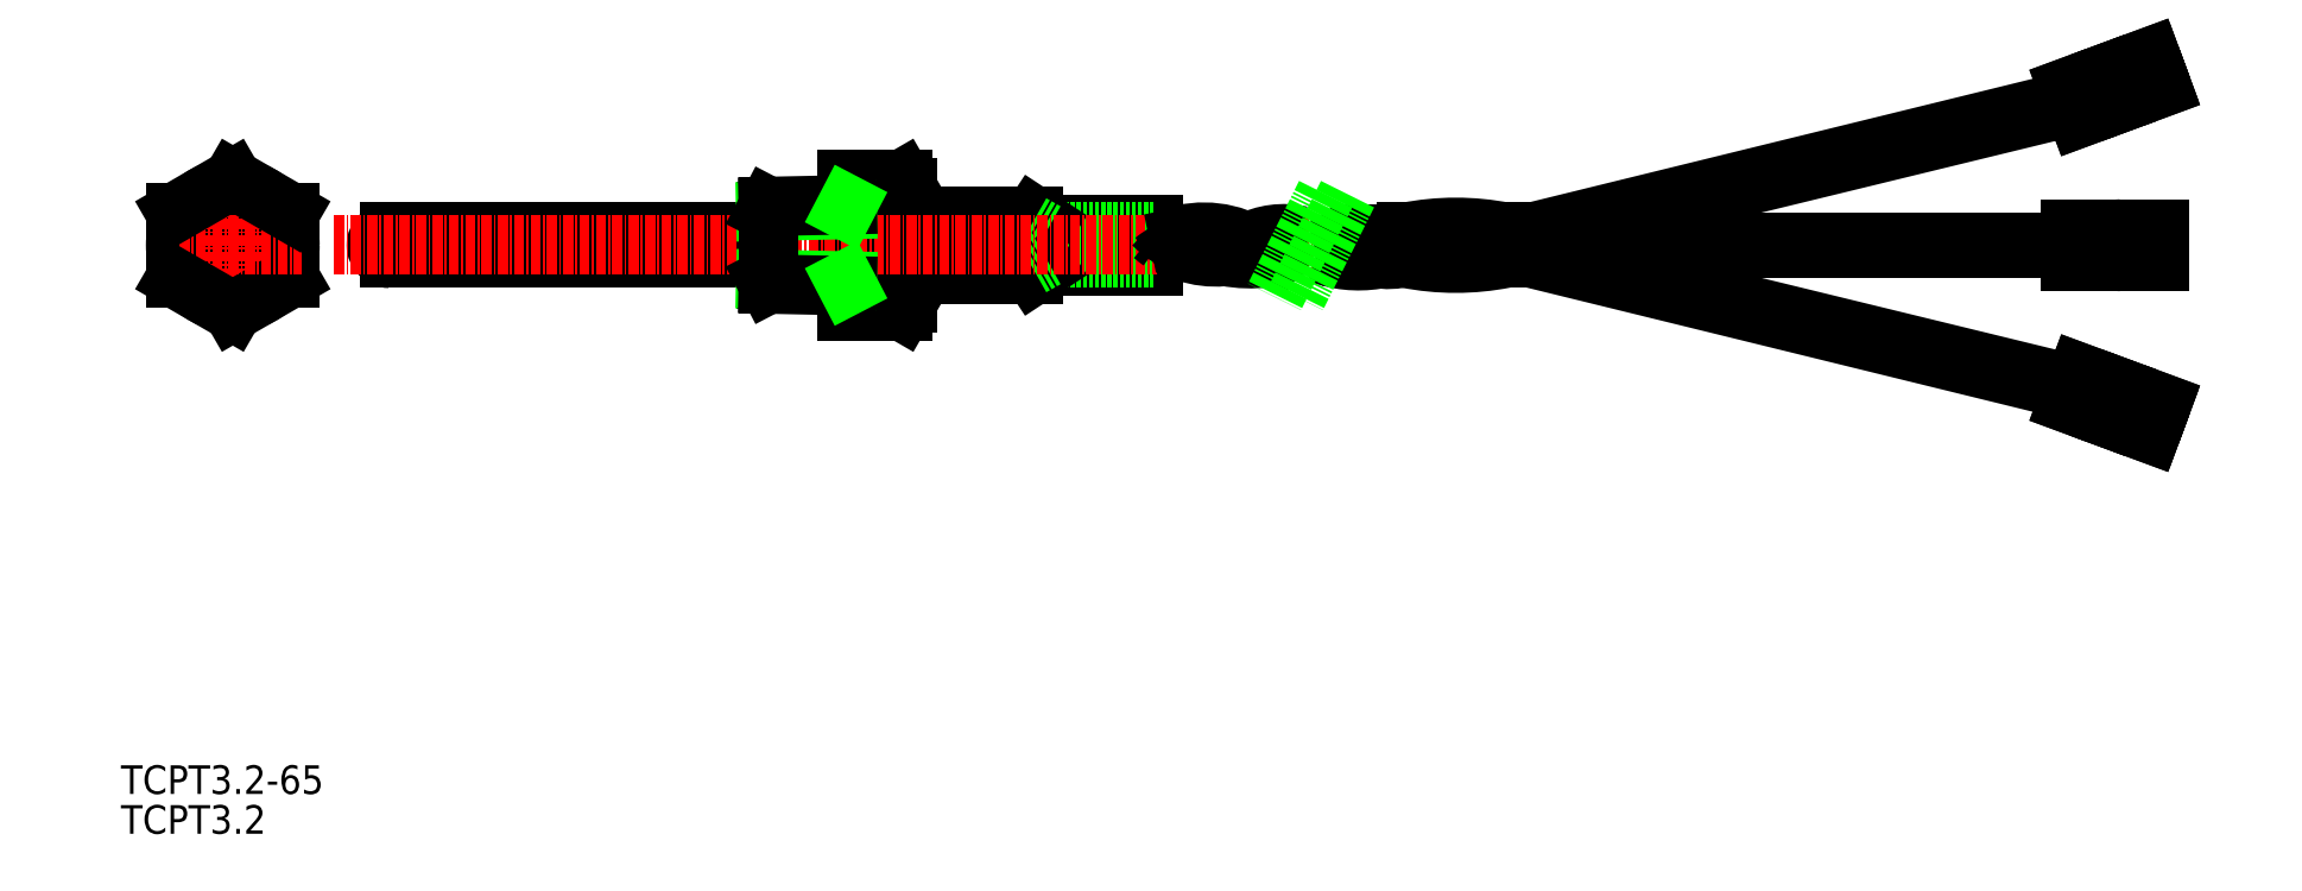
<metadata>
{"format":"dxf","ext":"dxf","renderer":"ezdxf+matplotlib","layout":"modelspace","background":"white","min_lineweight":24,"dpi":150}
</metadata>
<code>
0
SECTION
2
ENTITIES
0
TEXT
8
0
10
79.38
20
547.4
30
0
40
3.5
1
TCPT3.2-65
0
TEXT
8
0
10
79.38
20
542.5
30
0
40
3.5
1
TCPT3.2
0
LINE
8
0
10
112.2
20
616.1
30
0
11
158.3
21
616.1
31
0
0
LINE
8
0
10
175.6
20
617.1
30
0
11
177.6
21
617.1
31
0
0
LINE
8
0
10
177.6
20
617.1
30
0
11
190.8
21
617.1
31
0
0
LINE
8
0
10
192.6
20
617.1
30
0
11
205.6
21
617.1
31
0
0
LINE
8
0
10
112.2
20
612.9
30
0
11
158.3
21
612.9
31
0
0
LINE
8
0
10
175.6
20
611.9
30
0
11
177.6
21
611.9
31
0
0
LINE
8
0
10
177.6
20
611.9
30
0
11
190.8
21
611.9
31
0
0
LINE
8
0
10
192.6
20
611.9
30
0
11
205.6
21
611.9
31
0
0
LINE
8
0
10
177.6
20
610.9
30
0
11
191
21
610.9
31
0
0
ARC
8
0
10
112.2
20
614.5
30
0
40
1.6
50
90
51
270
0
LINE
8
0
10
158.3
20
616.1
30
0
11
158.3
21
612.9
31
0
0
LINE
8
0
10
175
20
622.6
30
0
11
168.3
21
622.6
31
0
0
LINE
8
0
10
175
20
618.6
30
0
11
168.3
21
618.6
31
0
0
LINE
8
0
10
175
20
610.5
30
0
11
168.3
21
610.5
31
0
0
LINE
8
0
10
175
20
606.4
30
0
11
168.3
21
606.4
31
0
0
CIRCLE
8
0
10
93.06
20
614.5
30
0
40
7
0
LINE
8
0
10
86.06
20
618.6
30
0
11
86.06
21
610.5
31
0
0
CIRCLE
8
0
10
93.06
20
614.5
30
0
40
3.723
0
LINE
8
0
10
100.1
20
610.5
30
0
11
100.1
21
618.6
31
0
0
LINE
8
0
10
175.6
20
621.5
30
0
11
175.6
21
607.5
31
0
0
LINE
8
0
10
205.6
20
617.1
30
0
11
205.6
21
611.9
31
0
0
ARC
8
0
10
162.2
20
614.5
30
0
40
13.38
50
342.4
51
17.59
0
LINE
8
CENTER
10
93.06
20
623.7
30
0
11
93.06
21
605.3
31
0
0
LINE
8
0
10
93.06
20
606.4
30
0
11
100.1
21
610.5
31
0
0
LINE
8
CENTER
10
84.54
20
614.5
30
0
11
101.5
21
614.5
31
0
0
LINE
8
0
10
86.06
20
610.5
30
0
11
93.06
21
606.4
31
0
0
LINE
8
0
10
89.56
20
608.5
30
0
11
89.56
21
608.5
31
0
0
LINE
8
0
10
87.81
20
609.5
30
0
11
87.81
21
609.5
31
0
0
ARC
8
0
10
172
20
620.6
30
0
40
3.579
50
325.6
51
34.38
0
LINE
8
0
10
175.6
20
621.5
30
0
11
175
21
622.6
31
0
0
LINE
8
0
10
100.1
20
618.6
30
0
11
93.06
21
622.6
31
0
0
LINE
8
0
10
93.06
20
622.6
30
0
11
86.06
21
618.6
31
0
0
LINE
8
0
10
175.6
20
607.5
30
0
11
175
21
606.4
31
0
0
ARC
8
0
10
172
20
608.5
30
0
40
3.579
50
325.6
51
34.38
0
LINE
8
0
10
168.3
20
622.6
30
0
11
168.3
21
606.4
31
0
0
LINE
8
0
10
177.6
20
618.1
30
0
11
191
21
618.1
31
0
0
LINE
8
0
10
177.6
20
618.1
30
0
11
177.6
21
610.9
31
0
0
LINE
8
0
10
192.6
20
616.1
30
0
11
205.6
21
616.1
31
0
0
LINE
8
0
10
192.6
20
612.9
30
0
11
205.6
21
612.9
31
0
0
LINE
8
0
10
192.6
20
617.1
30
0
11
191
21
618.1
31
0
0
LINE
8
0
10
192.6
20
616.1
30
0
11
190.8
21
617.1
31
0
0
LINE
8
0
10
192.6
20
611.9
30
0
11
191
21
610.9
31
0
0
LINE
8
0
10
192.6
20
612.9
30
0
11
190.8
21
611.9
31
0
0
POLYLINE
8
0
10
183.4
20
614.5
30
0
66
     1
70
     8
0
VERTEX
8
0
10
183.4
20
614.5
30
0
70
    32
0
VERTEX
8
0
10
183.4
20
614.5
30
0
70
    32
0
VERTEX
8
0
10
183.4
20
614.5
30
0
70
    32
0
VERTEX
8
0
10
183.4
20
614.5
30
0
70
    32
0
VERTEX
8
0
10
183.4
20
614.4
30
0
70
    32
0
VERTEX
8
0
10
183.4
20
614.4
30
0
70
    32
0
VERTEX
8
0
10
183.4
20
614.4
30
0
70
    32
0
VERTEX
8
0
10
183.5
20
614.4
30
0
70
    32
0
VERTEX
8
0
10
183.5
20
614.3
30
0
70
    32
0
VERTEX
8
0
10
183.5
20
614.3
30
0
70
    32
0
VERTEX
8
0
10
183.6
20
614.3
30
0
70
    32
0
VERTEX
8
0
10
183.6
20
614.3
30
0
70
    32
0
VERTEX
8
0
10
183.7
20
614.2
30
0
70
    32
0
VERTEX
8
0
10
183.7
20
614.2
30
0
70
    32
0
VERTEX
8
0
10
183.7
20
614.2
30
0
70
    32
0
VERTEX
8
0
10
183.8
20
614.2
30
0
70
    32
0
VERTEX
8
0
10
183.9
20
614.2
30
0
70
    32
0
VERTEX
8
0
10
183.9
20
614.1
30
0
70
    32
0
VERTEX
8
0
10
184
20
614.1
30
0
70
    32
0
VERTEX
8
0
10
184
20
614.1
30
0
70
    32
0
VERTEX
8
0
10
184.1
20
614.1
30
0
70
    32
0
VERTEX
8
0
10
184.2
20
614.1
30
0
70
    32
0
VERTEX
8
0
10
184.2
20
614.1
30
0
70
    32
0
VERTEX
8
0
10
184.3
20
614.1
30
0
70
    32
0
VERTEX
8
0
10
184.4
20
614
30
0
70
    32
0
VERTEX
8
0
10
184.5
20
614
30
0
70
    32
0
VERTEX
8
0
10
184.5
20
614
30
0
70
    32
0
VERTEX
8
0
10
184.6
20
614
30
0
70
    32
0
VERTEX
8
0
10
184.7
20
614
30
0
70
    32
0
VERTEX
8
0
10
184.8
20
614
30
0
70
    32
0
VERTEX
8
0
10
184.8
20
614
30
0
70
    32
0
VERTEX
8
0
10
184.9
20
614
30
0
70
    32
0
VERTEX
8
0
10
185
20
614
30
0
70
    32
0
VERTEX
8
0
10
185.1
20
614
30
0
70
    32
0
VERTEX
8
0
10
185.2
20
614
30
0
70
    32
0
VERTEX
8
0
10
185.2
20
614
30
0
70
    32
0
VERTEX
8
0
10
185.3
20
614
30
0
70
    32
0
VERTEX
8
0
10
185.4
20
614
30
0
70
    32
0
VERTEX
8
0
10
185.5
20
614
30
0
70
    32
0
VERTEX
8
0
10
185.6
20
614
30
0
70
    32
0
VERTEX
8
0
10
185.6
20
614
30
0
70
    32
0
VERTEX
8
0
10
185.7
20
614.1
30
0
70
    32
0
VERTEX
8
0
10
185.8
20
614.1
30
0
70
    32
0
VERTEX
8
0
10
185.8
20
614.1
30
0
70
    32
0
VERTEX
8
0
10
185.9
20
614.1
30
0
70
    32
0
VERTEX
8
0
10
186
20
614.1
30
0
70
    32
0
VERTEX
8
0
10
186
20
614.1
30
0
70
    32
0
VERTEX
8
0
10
186.1
20
614.1
30
0
70
    32
0
VERTEX
8
0
10
186.2
20
614.2
30
0
70
    32
0
VERTEX
8
0
10
186.2
20
614.2
30
0
70
    32
0
VERTEX
8
0
10
186.3
20
614.2
30
0
70
    32
0
VERTEX
8
0
10
186.3
20
614.2
30
0
70
    32
0
VERTEX
8
0
10
186.4
20
614.2
30
0
70
    32
0
VERTEX
8
0
10
186.4
20
614.3
30
0
70
    32
0
VERTEX
8
0
10
186.4
20
614.3
30
0
70
    32
0
VERTEX
8
0
10
186.5
20
614.3
30
0
70
    32
0
VERTEX
8
0
10
186.5
20
614.3
30
0
70
    32
0
VERTEX
8
0
10
186.5
20
614.4
30
0
70
    32
0
VERTEX
8
0
10
186.6
20
614.4
30
0
70
    32
0
VERTEX
8
0
10
186.6
20
614.4
30
0
70
    32
0
VERTEX
8
0
10
186.6
20
614.4
30
0
70
    32
0
VERTEX
8
0
10
186.6
20
614.5
30
0
70
    32
0
VERTEX
8
0
10
186.6
20
614.5
30
0
70
    32
0
VERTEX
8
0
10
186.6
20
614.5
30
0
70
    32
0
VERTEX
8
0
10
186.6
20
614.5
30
0
70
    32
0
VERTEX
8
0
10
186.6
20
614.6
30
0
70
    32
0
VERTEX
8
0
10
186.6
20
614.6
30
0
70
    32
0
VERTEX
8
0
10
186.6
20
614.6
30
0
70
    32
0
VERTEX
8
0
10
186.6
20
614.6
30
0
70
    32
0
VERTEX
8
0
10
186.6
20
614.7
30
0
70
    32
0
VERTEX
8
0
10
186.6
20
614.7
30
0
70
    32
0
VERTEX
8
0
10
186.5
20
614.7
30
0
70
    32
0
VERTEX
8
0
10
186.5
20
614.7
30
0
70
    32
0
VERTEX
8
0
10
186.5
20
614.8
30
0
70
    32
0
VERTEX
8
0
10
186.4
20
614.8
30
0
70
    32
0
VERTEX
8
0
10
186.4
20
614.8
30
0
70
    32
0
VERTEX
8
0
10
186.4
20
614.8
30
0
70
    32
0
VERTEX
8
0
10
186.3
20
614.8
30
0
70
    32
0
VERTEX
8
0
10
186.3
20
614.9
30
0
70
    32
0
VERTEX
8
0
10
186.2
20
614.9
30
0
70
    32
0
VERTEX
8
0
10
186.2
20
614.9
30
0
70
    32
0
VERTEX
8
0
10
186.1
20
614.9
30
0
70
    32
0
VERTEX
8
0
10
186
20
614.9
30
0
70
    32
0
VERTEX
8
0
10
186
20
615
30
0
70
    32
0
VERTEX
8
0
10
185.9
20
615
30
0
70
    32
0
VERTEX
8
0
10
185.8
20
615
30
0
70
    32
0
VERTEX
8
0
10
185.8
20
615
30
0
70
    32
0
VERTEX
8
0
10
185.7
20
615
30
0
70
    32
0
VERTEX
8
0
10
185.6
20
615
30
0
70
    32
0
VERTEX
8
0
10
185.6
20
615
30
0
70
    32
0
VERTEX
8
0
10
185.5
20
615
30
0
70
    32
0
VERTEX
8
0
10
185.4
20
615
30
0
70
    32
0
VERTEX
8
0
10
185.3
20
615
30
0
70
    32
0
VERTEX
8
0
10
185.2
20
615.1
30
0
70
    32
0
VERTEX
8
0
10
185.2
20
615.1
30
0
70
    32
0
VERTEX
8
0
10
185.1
20
615.1
30
0
70
    32
0
VERTEX
8
0
10
185
20
615.1
30
0
70
    32
0
VERTEX
8
0
10
184.9
20
615.1
30
0
70
    32
0
VERTEX
8
0
10
184.8
20
615.1
30
0
70
    32
0
VERTEX
8
0
10
184.8
20
615.1
30
0
70
    32
0
VERTEX
8
0
10
184.7
20
615
30
0
70
    32
0
VERTEX
8
0
10
184.6
20
615
30
0
70
    32
0
VERTEX
8
0
10
184.5
20
615
30
0
70
    32
0
VERTEX
8
0
10
184.5
20
615
30
0
70
    32
0
VERTEX
8
0
10
184.4
20
615
30
0
70
    32
0
VERTEX
8
0
10
184.3
20
615
30
0
70
    32
0
VERTEX
8
0
10
184.2
20
615
30
0
70
    32
0
VERTEX
8
0
10
184.2
20
615
30
0
70
    32
0
VERTEX
8
0
10
184.1
20
615
30
0
70
    32
0
VERTEX
8
0
10
184
20
615
30
0
70
    32
0
VERTEX
8
0
10
184
20
614.9
30
0
70
    32
0
VERTEX
8
0
10
183.9
20
614.9
30
0
70
    32
0
VERTEX
8
0
10
183.9
20
614.9
30
0
70
    32
0
VERTEX
8
0
10
183.8
20
614.9
30
0
70
    32
0
VERTEX
8
0
10
183.7
20
614.9
30
0
70
    32
0
VERTEX
8
0
10
183.7
20
614.8
30
0
70
    32
0
VERTEX
8
0
10
183.7
20
614.8
30
0
70
    32
0
VERTEX
8
0
10
183.6
20
614.8
30
0
70
    32
0
VERTEX
8
0
10
183.6
20
614.8
30
0
70
    32
0
VERTEX
8
0
10
183.5
20
614.8
30
0
70
    32
0
VERTEX
8
0
10
183.5
20
614.7
30
0
70
    32
0
VERTEX
8
0
10
183.5
20
614.7
30
0
70
    32
0
VERTEX
8
0
10
183.4
20
614.7
30
0
70
    32
0
VERTEX
8
0
10
183.4
20
614.7
30
0
70
    32
0
VERTEX
8
0
10
183.4
20
614.6
30
0
70
    32
0
VERTEX
8
0
10
183.4
20
614.6
30
0
70
    32
0
VERTEX
8
0
10
183.4
20
614.6
30
0
70
    32
0
VERTEX
8
0
10
183.4
20
614.6
30
0
70
    32
0
VERTEX
8
0
10
183.4
20
614.5
30
0
70
    32
0
SEQEND
8
0
0
LINE
8
CENTER
10
105.5
20
614.5
30
0
11
331.6
21
614.5
31
0
0
ARC
8
0
10
211.4
20
602.3
30
0
40
12.94
50
69.93
51
89.94
0
ARC
8
0
10
211.9
20
604
30
0
40
12.08
50
63.62
51
115.3
0
ARC
8
0
10
213.3
20
624.5
30
0
40
11.45
50
245.4
51
292.2
0
ARC
8
0
10
213.3
20
624.8
30
0
40
10.71
50
263
51
291.6
0
ARC
8
0
10
222.4
20
603.9
30
0
40
11.08
50
92.6
51
115.3
0
ARC
8
0
10
221.7
20
606.3
30
0
40
9.635
50
77.29
51
117.5
0
ARC
8
0
10
222.5
20
627.2
30
0
40
14.51
50
248.1
51
270.8
0
ARC
8
0
10
222.5
20
627.2
30
0
40
14.51
50
282.1
51
286.2
0
ARC
8
0
10
222.5
20
627.2
30
0
40
13.51
50
252.7
51
273
0
ARC
8
0
10
232.7
20
602.6
30
0
40
12.38
50
75.29
51
112.7
0
ARC
8
0
10
232.6
20
602.2
30
0
40
13.68
50
73.03
51
117.1
0
ARC
8
0
10
230.8
20
626.4
30
0
40
13.78
50
249
51
279.1
0
ARC
8
0
10
230.8
20
626.4
30
0
40
12.78
50
249.4
51
270.8
0
ARC
8
0
10
230.8
20
626.4
30
0
40
12.78
50
280.1
51
297.2
0
LINE
8
CENTER
10
318.2
20
632
30
0
11
329.1
21
636
31
0
0
ARC
8
0
10
327.1
20
634.7
30
0
40
1
50
200.3
51
290.3
0
ARC
8
0
10
326.8
20
635.7
30
0
40
1
50
110.3
51
200.3
0
LINE
8
0
10
329.1
20
633.8
30
0
11
328.9
21
634.3
31
0
0
LINE
8
0
10
328.9
20
634.3
30
0
11
327.5
21
633.8
31
0
0
LINE
8
0
10
326.2
20
634.4
30
0
11
325.9
21
635.3
31
0
0
LINE
8
0
10
327.9
20
637.1
30
0
11
326.5
21
636.6
31
0
0
LINE
8
0
10
327.7
20
637.6
30
0
11
327.9
21
637.1
31
0
0
ARC
8
0
10
324.6
20
632.7
30
0
40
0.5
50
200.3
51
290.3
0
LINE
8
0
10
324.1
20
632.7
30
0
11
324.1
21
632.5
31
0
0
LINE
8
0
10
323.4
20
632.9
30
0
11
323.4
21
633
31
0
0
ARC
8
0
10
323.6
20
632.5
30
0
40
0.5
50
20.29
51
110.3
0
ARC
8
0
10
322.7
20
635.1
30
0
40
0.5
50
290.3
51
20.29
0
ARC
8
0
10
323.6
20
635.5
30
0
40
0.5
50
110.3
51
200.3
0
LINE
8
0
10
324.8
20
632.3
30
0
11
329.1
21
633.8
31
0
0
LINE
8
0
10
323.1
20
635.2
30
0
11
323.1
21
635.4
31
0
0
LINE
8
0
10
323.4
20
636
30
0
11
327.7
21
637.6
31
0
0
LINE
8
0
10
322.8
20
634.6
30
0
11
322.8
21
634.6
31
0
0
LINE
8
0
10
322.4
20
635.6
30
0
11
323.8
21
631.9
31
0
0
LINE
8
0
10
318.2
20
632
30
0
11
318.9
21
630.1
31
0
0
LINE
8
0
10
318.9
20
630.1
30
0
11
323.8
21
631.9
31
0
0
LINE
8
0
10
317.5
20
633.8
30
0
11
322.4
21
635.6
31
0
0
LINE
8
0
10
318.2
20
632
30
0
11
317.5
21
633.8
31
0
0
LINE
8
0
10
318.1
20
632.3
30
0
11
318.4
21
631.6
31
0
0
LINE
8
0
10
318.1
20
596.7
30
0
11
318.4
21
597.5
31
0
0
LINE
8
0
10
318.2
20
597.1
30
0
11
317.5
21
595.2
31
0
0
LINE
8
0
10
318.9
20
599
30
0
11
323.8
21
597.2
31
0
0
LINE
8
0
10
318.2
20
597.1
30
0
11
318.9
21
599
31
0
0
LINE
8
0
10
324.8
20
596.8
30
0
11
329.1
21
595.2
31
0
0
LINE
8
0
10
322.8
20
594.5
30
0
11
322.8
21
594.5
31
0
0
ARC
8
0
10
322.7
20
594
30
0
40
0.5
50
339.7
51
69.71
0
LINE
8
0
10
324.1
20
596.4
30
0
11
324.1
21
596.5
31
0
0
ARC
8
0
10
323.6
20
596.6
30
0
40
0.5
50
249.7
51
339.7
0
ARC
8
0
10
324.6
20
596.3
30
0
40
0.5
50
69.71
51
159.7
0
LINE
8
0
10
329.1
20
595.2
30
0
11
328.9
21
594.7
31
0
0
ARC
8
0
10
327.1
20
594.3
30
0
40
1
50
69.71
51
159.7
0
LINE
8
0
10
328.9
20
594.7
30
0
11
327.5
21
595.3
31
0
0
LINE
8
0
10
323.4
20
596.1
30
0
11
323.4
21
596.1
31
0
0
ARC
8
0
10
323.6
20
593.5
30
0
40
0.5
50
159.7
51
249.7
0
LINE
8
0
10
323.4
20
593.1
30
0
11
327.7
21
591.5
31
0
0
LINE
8
0
10
327.7
20
591.5
30
0
11
327.9
21
591.9
31
0
0
ARC
8
0
10
326.8
20
593.4
30
0
40
1
50
159.7
51
249.7
0
LINE
8
0
10
327.9
20
591.9
30
0
11
326.5
21
592.5
31
0
0
LINE
8
CENTER
10
318.2
20
597.1
30
0
11
329.1
21
593.1
31
0
0
LINE
8
0
10
317.5
20
595.2
30
0
11
322.4
21
593.4
31
0
0
LINE
8
0
10
322.4
20
593.4
30
0
11
323.8
21
597.2
31
0
0
LINE
8
0
10
323.1
20
593.8
30
0
11
323.1
21
593.7
31
0
0
LINE
8
0
10
326.2
20
594.7
30
0
11
325.9
21
593.7
31
0
0
ARC
8
0
10
242.7
20
585.6
30
0
40
31.1
50
78.77
51
101.2
0
ARC
8
0
10
242.7
20
643.4
30
0
40
31.1
50
258.8
51
281.2
0
LINE
8
0
10
236.6
20
612.9
30
0
11
236.6
21
616.1
31
0
0
LINE
8
0
10
248.7
20
616.1
30
0
11
248.7
21
612.9
31
0
0
LINE
8
0
10
250
20
614.1
30
0
11
318.4
21
597.5
31
0
0
LINE
8
0
10
248.7
20
613.7
30
0
11
318.1
21
596.7
31
0
0
LINE
8
0
10
250
20
614.9
30
0
11
318.4
21
631.6
31
0
0
LINE
8
0
10
248.7
20
615.3
30
0
11
318.1
21
632.3
31
0
0
LINE
8
0
10
317.9
20
616.5
30
0
11
323.1
21
616.5
31
0
0
LINE
8
0
10
317.9
20
612.5
30
0
11
323.1
21
612.5
31
0
0
LINE
8
0
10
323.1
20
616.5
30
0
11
323.1
21
612.5
31
0
0
LINE
8
0
10
323.1
20
615.4
30
0
11
323.1
21
615.4
31
0
0
LINE
8
0
10
324.1
20
616.5
30
0
11
328.7
21
616.5
31
0
0
LINE
8
0
10
323.6
20
615.9
30
0
11
323.6
21
616
31
0
0
LINE
8
0
10
324.1
20
612.5
30
0
11
328.7
21
612.5
31
0
0
ARC
8
0
10
324.1
20
616
30
0
40
0.5
50
90
51
180
0
ARC
8
0
10
323.1
20
615.9
30
0
40
0.5
50
270
51
0
0
ARC
8
0
10
323.1
20
613.2
30
0
40
0.5
50
0
51
90
0
LINE
8
0
10
323.1
20
613.7
30
0
11
323.1
21
613.7
31
0
0
LINE
8
0
10
323.6
20
613.2
30
0
11
323.6
21
613
31
0
0
ARC
8
0
10
324.1
20
613
30
0
40
0.5
50
180
51
270
0
LINE
8
0
10
328.7
20
616.5
30
0
11
328.7
21
616
31
0
0
LINE
8
0
10
328.7
20
616
30
0
11
327.2
21
616
31
0
0
LINE
8
0
10
326.2
20
614
30
0
11
326.2
21
615
31
0
0
LINE
8
0
10
328.7
20
613
30
0
11
327.2
21
613
31
0
0
LINE
8
0
10
328.7
20
612.5
30
0
11
328.7
21
613
31
0
0
ARC
8
0
10
327.2
20
615
30
0
40
1
50
90
51
180
0
ARC
8
0
10
327.2
20
614
30
0
40
1
50
180
51
270
0
LINE
8
0
10
317.9
20
616.5
30
0
11
317.9
21
612.5
31
0
0
LINE
8
0
10
317.9
20
614.9
30
0
11
248.7
21
614.9
31
0
0
LINE
8
0
10
317.9
20
614.1
30
0
11
248.7
21
614.1
31
0
0
ARC
8
0
10
217.5
20
629.1
30
0
40
16.18
50
259.3
51
277.3
0
ARC
8
0
10
210
20
593
30
0
40
22.24
50
86.29
51
102.1
0
ARC
8
0
10
210.5
20
589.6
30
0
40
24.6
50
86.67
51
101.5
0
ARC
8
0
10
226.7
20
605
30
0
40
11.17
50
73.13
51
87.64
0
ARC
8
0
10
226.7
20
605
30
0
40
11.17
50
102.1
51
126.4
0
ARC
8
0
10
226.9
20
605
30
0
40
10.16
50
83.52
51
91.59
0
ARC
8
0
10
226.9
20
605
30
0
40
10.16
50
108.5
51
121.2
0
ARC
8
0
10
234.4
20
620.8
30
0
40
7.966
50
231.6
51
286.1
0
ARC
8
0
10
234.6
20
619.7
30
0
40
6.112
50
232.9
51
289.8
0
ARC
8
0
10
218.9
20
595
30
0
40
21.98
50
119.7
51
127
0
ARC
8
0
10
214.1
20
625.7
30
0
40
13.04
50
229.3
51
234.9
0
ARC
8
0
10
213.4
20
624.8
30
0
40
10.91
50
224.8
51
239.4
0
LINE
8
0
10
229.4
20
620.8
30
0
11
223.2
21
608.2
31
0
0
LINE
8
0
10
226.8
20
620.8
30
0
11
220.5
21
608.2
31
0
0
LINE
8
0
10
158.3
20
616.1
30
0
11
158.3
21
612.9
31
0
0
LINE
8
0
10
158.3
20
618.7
30
0
11
158.3
21
610.4
31
0
0
LINE
8
0
10
168.3
20
610.2
30
0
11
158.3
21
610.4
31
0
0
LINE
8
0
10
168.3
20
609.6
30
0
11
158.6
21
609.8
31
0
0
LINE
8
0
10
167.9
20
610.2
30
0
11
168.3
21
609.6
31
0
0
LINE
8
0
10
168.3
20
618.9
30
0
11
158.3
21
618.7
31
0
0
LINE
8
0
10
168.3
20
619.5
30
0
11
158.6
21
619.3
31
0
0
LINE
8
0
10
167.9
20
618.9
30
0
11
168.3
21
619.5
31
0
0
LINE
8
0
10
158.6
20
619.3
30
0
11
158.6
21
609.8
31
0
0
LINE
8
0
10
158.3
20
610.4
30
0
11
158.6
21
609.8
31
0
0
LINE
8
0
10
158.3
20
618.7
30
0
11
158.6
21
619.3
31
0
0
ENDSEC
0
EOF

</code>
